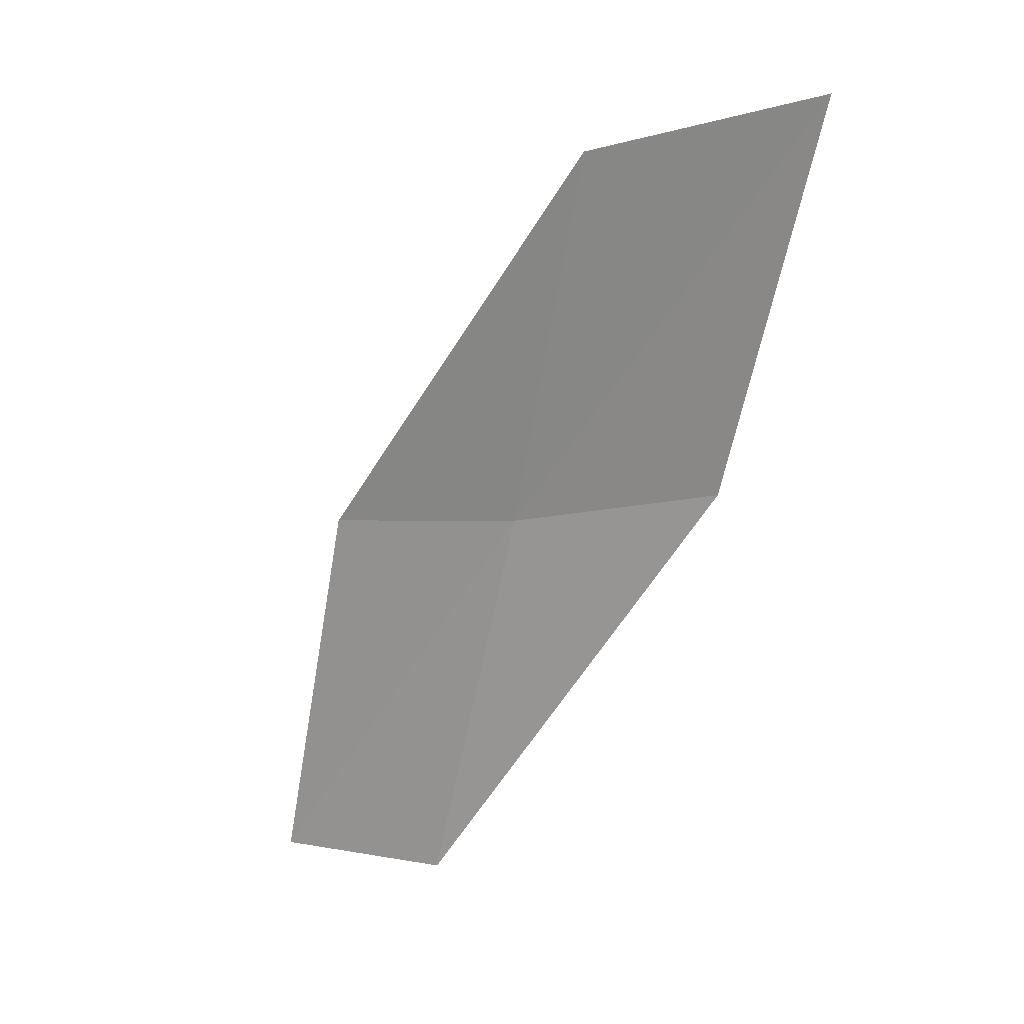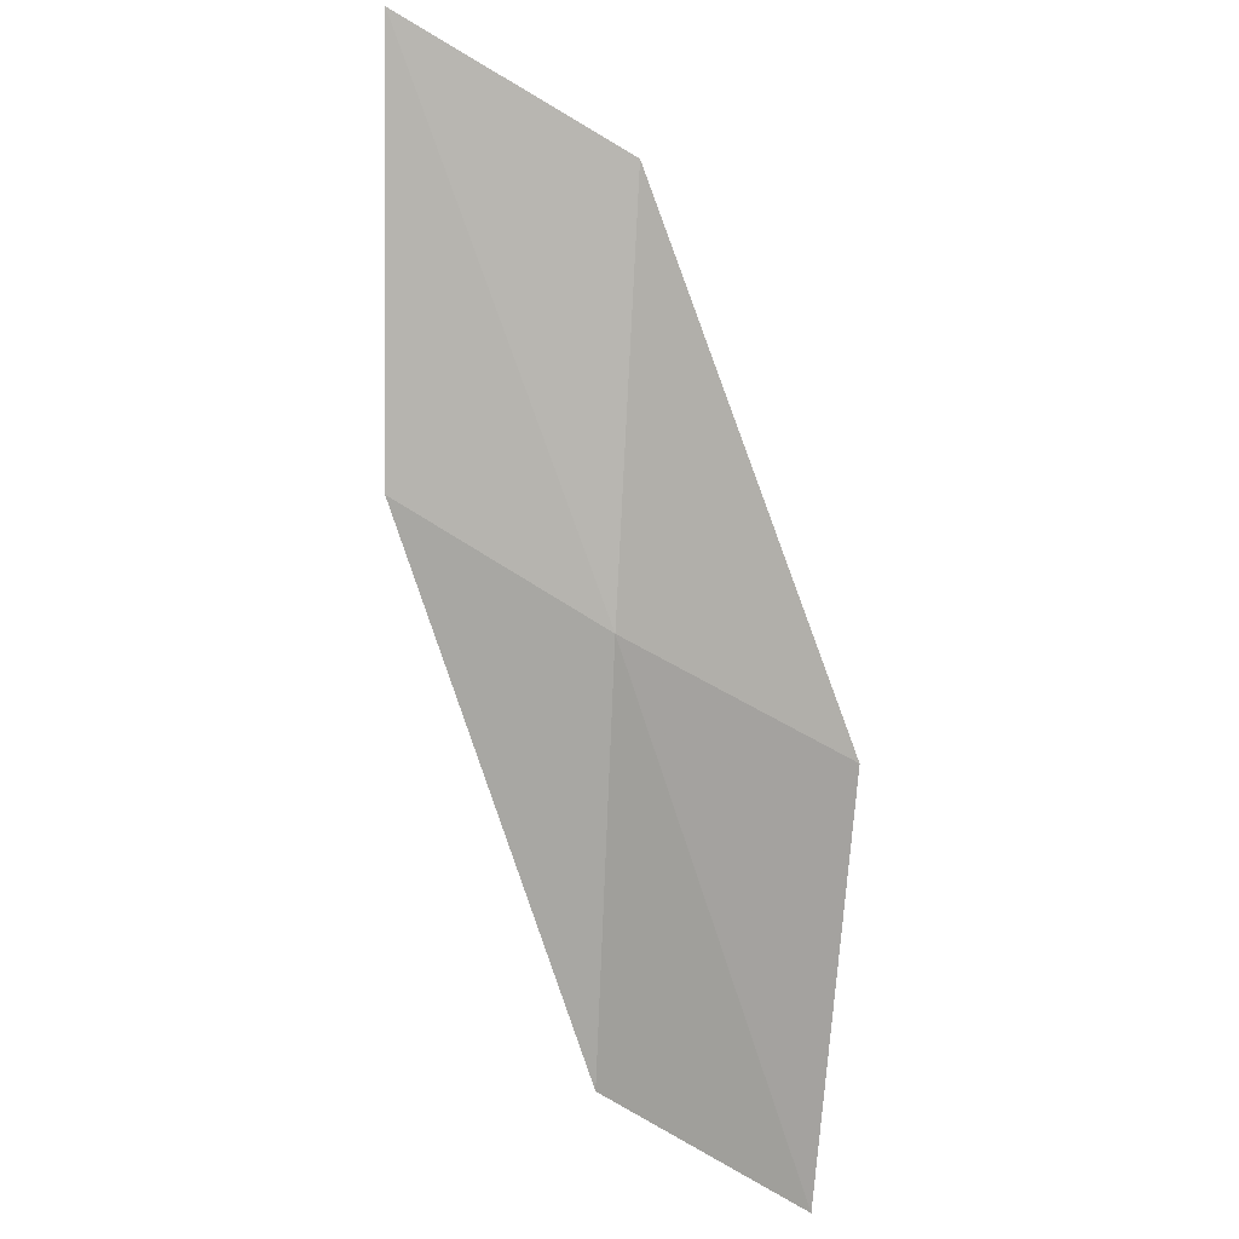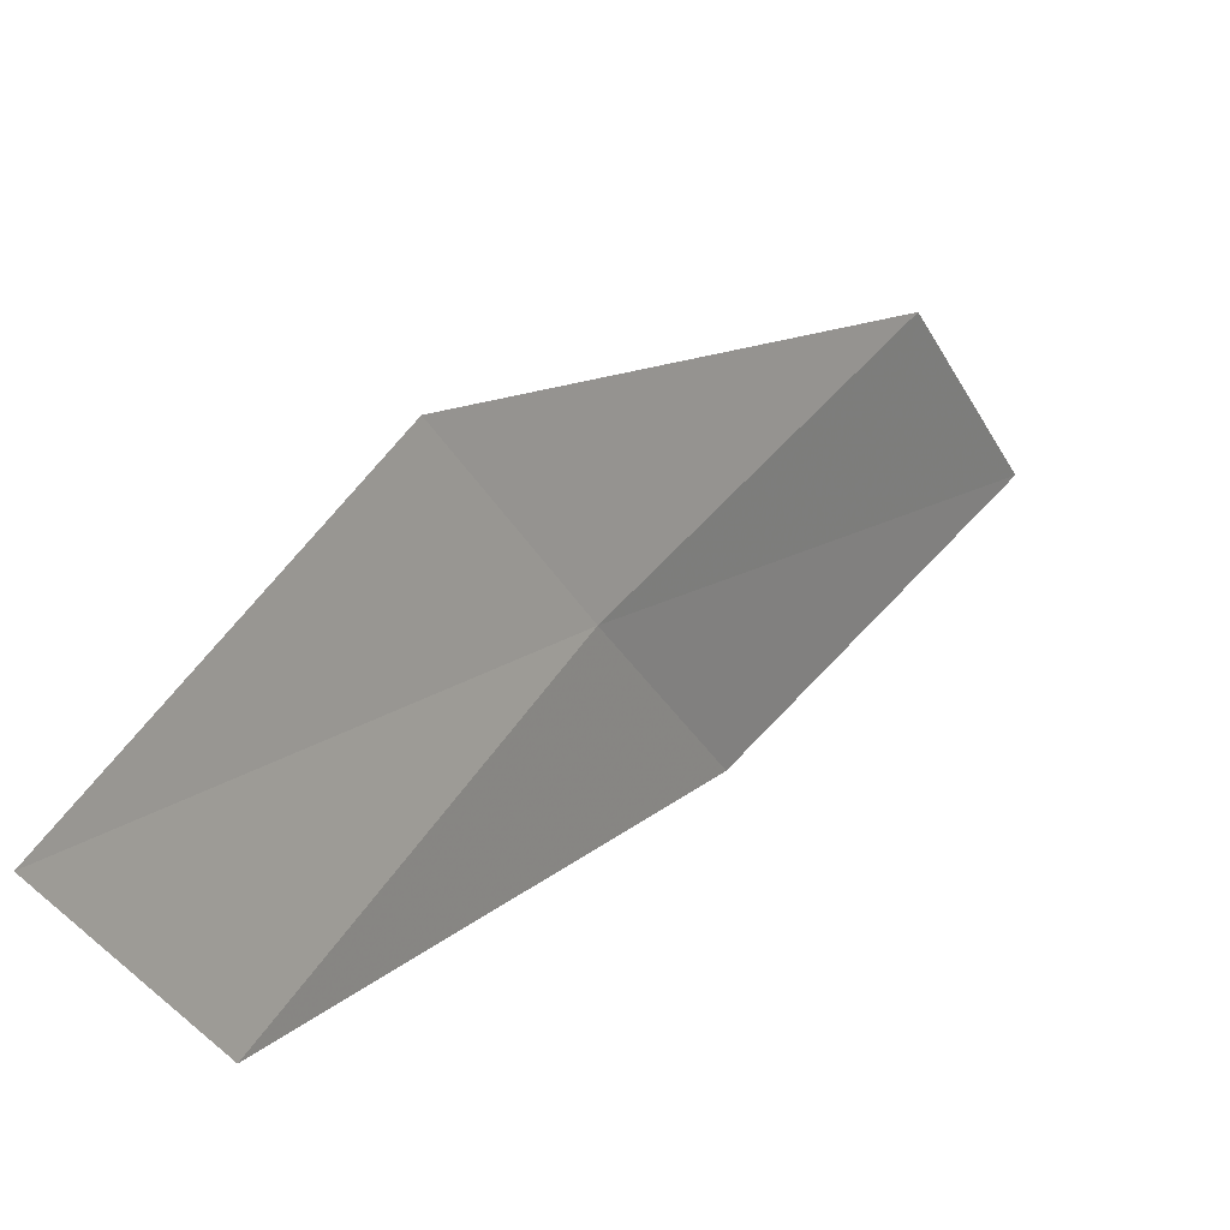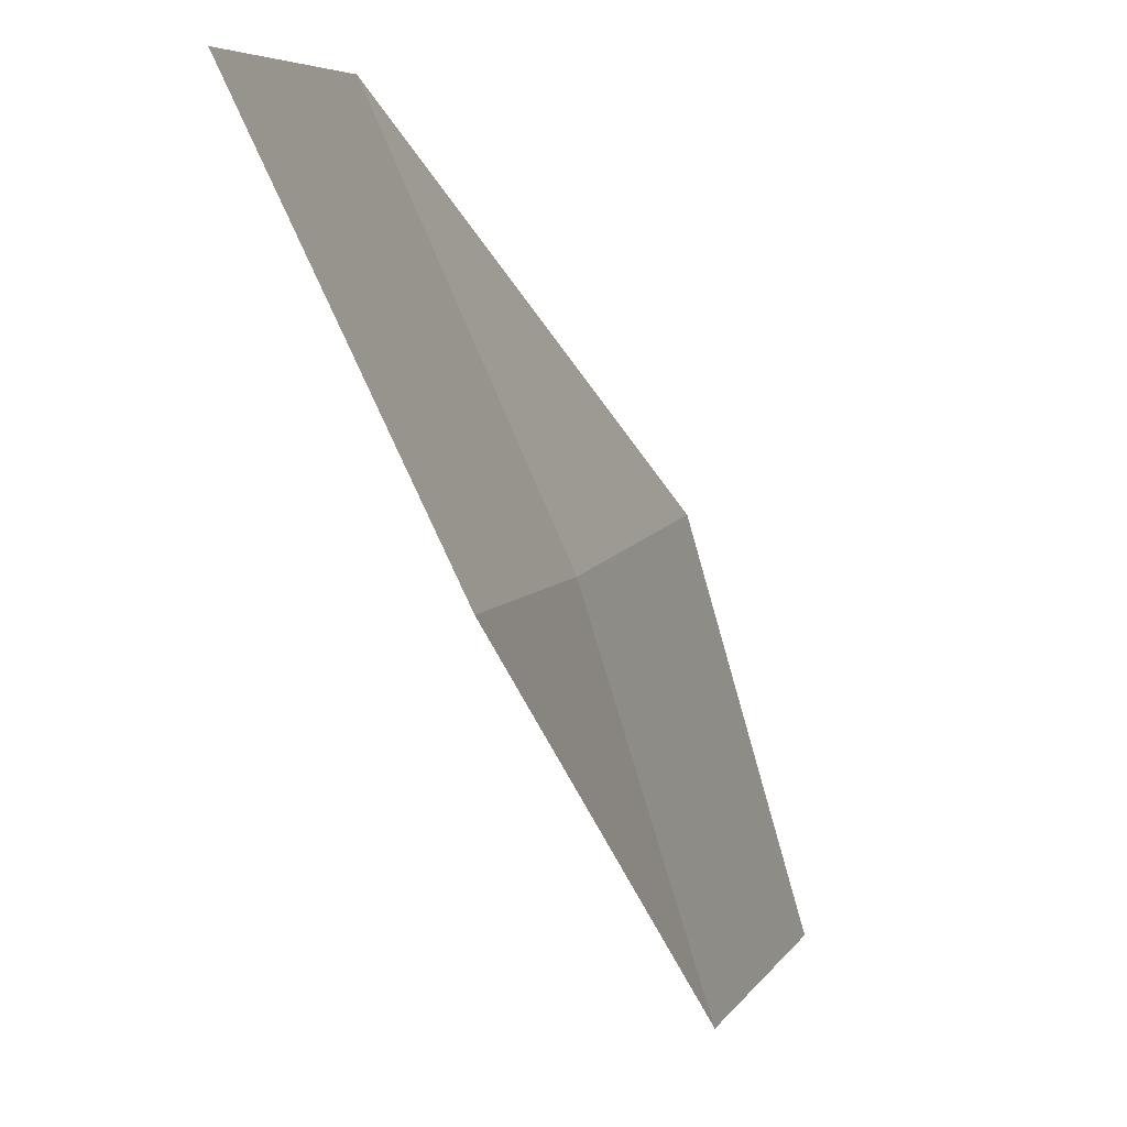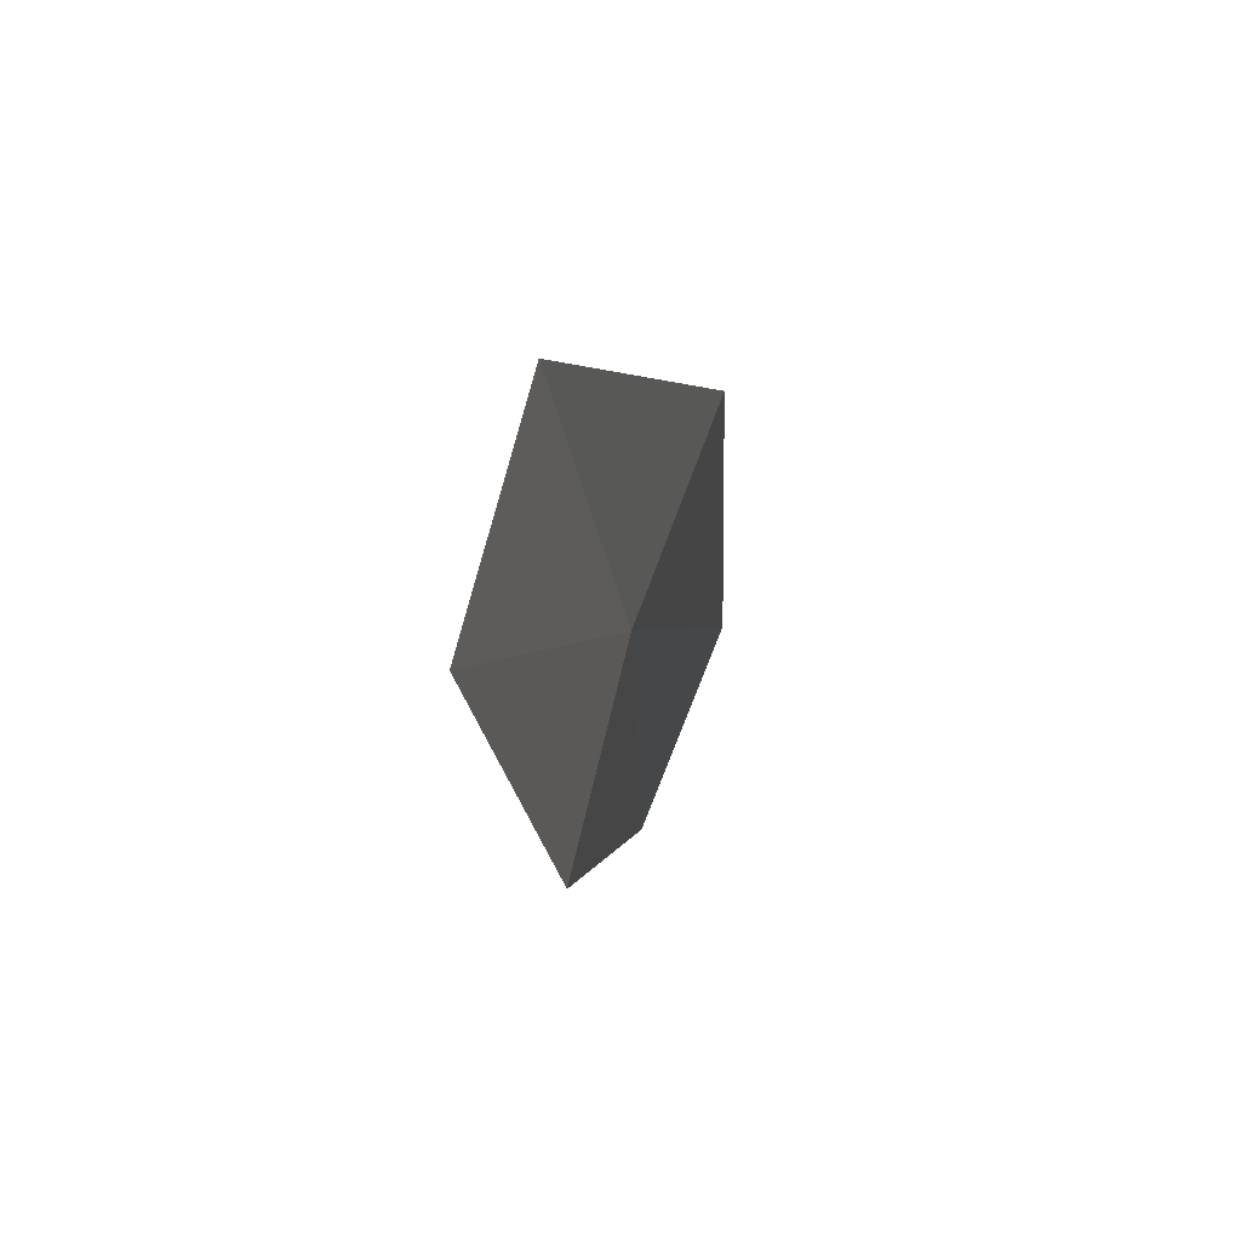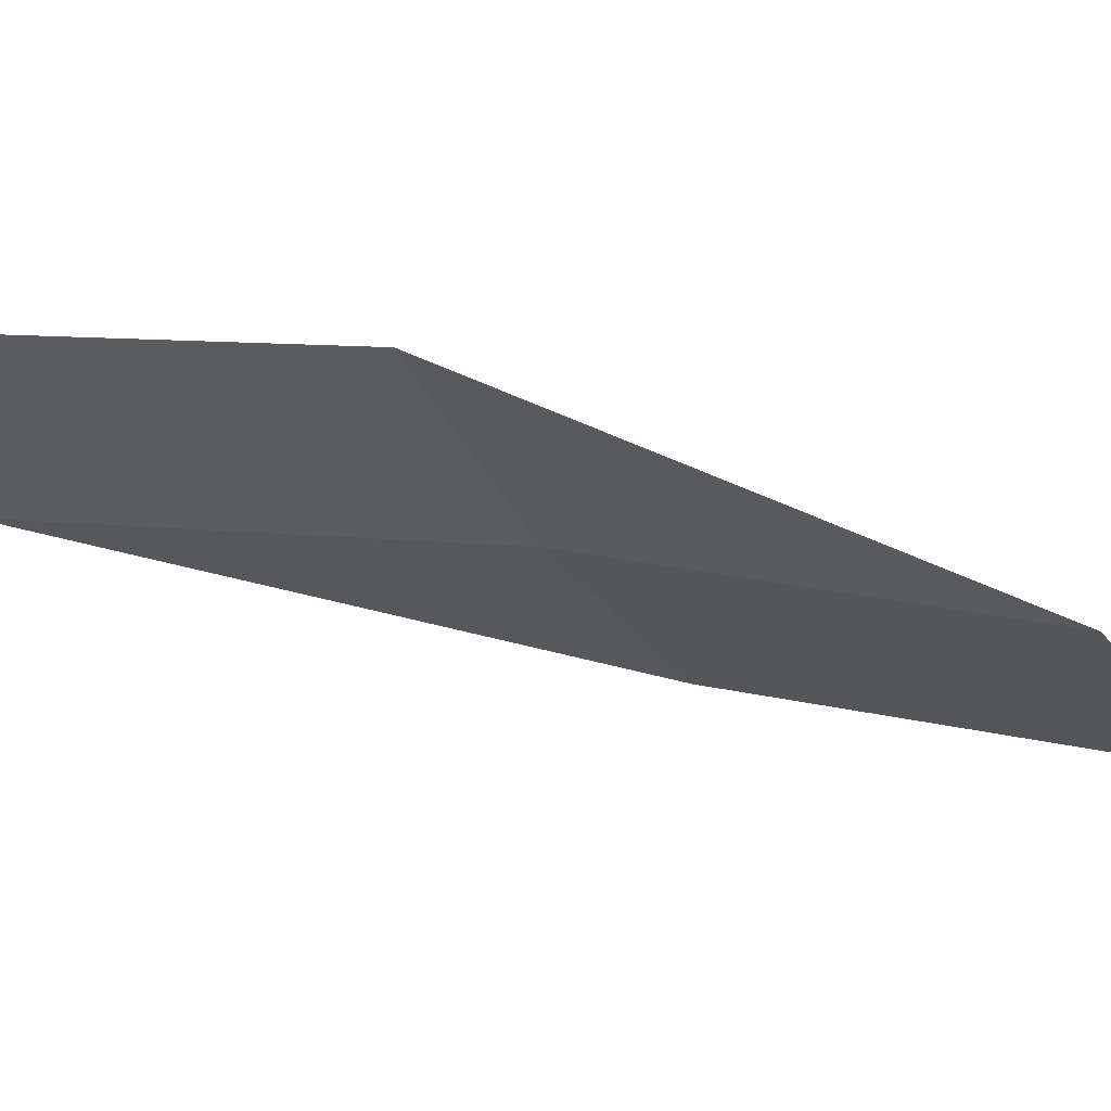
<metadata>
{"format":"obj","ext":"obj","renderer":"f3d","projection":"perspective","resolution":1024,"background":"white","views":[{"elev":61.0,"azim":114.3,"up":"+Y"},{"elev":-28.9,"azim":-87.3,"up":"+Y"},{"elev":37.5,"azim":70.4,"up":"+Z"},{"elev":-55.6,"azim":-123.6,"up":"+Z"},{"elev":-17.1,"azim":-137.3,"up":"+Z"},{"elev":71.4,"azim":136.0,"up":"+Z"}]}
</metadata>
<code>
v 14.06 106.7 1.829
v 14.15 106.2 2.765
v 15.38 104.8 2.552
v 15.33 105.3 1.687
v 13 108.2 1.975
v 13.82 107.2 0.9267
v 12.72 108.8 1.001
f 1 2 3
f 1 5 2
f 1 4 6
f 1 7 5
f 1 6 7
f 1 3 4

</code>
